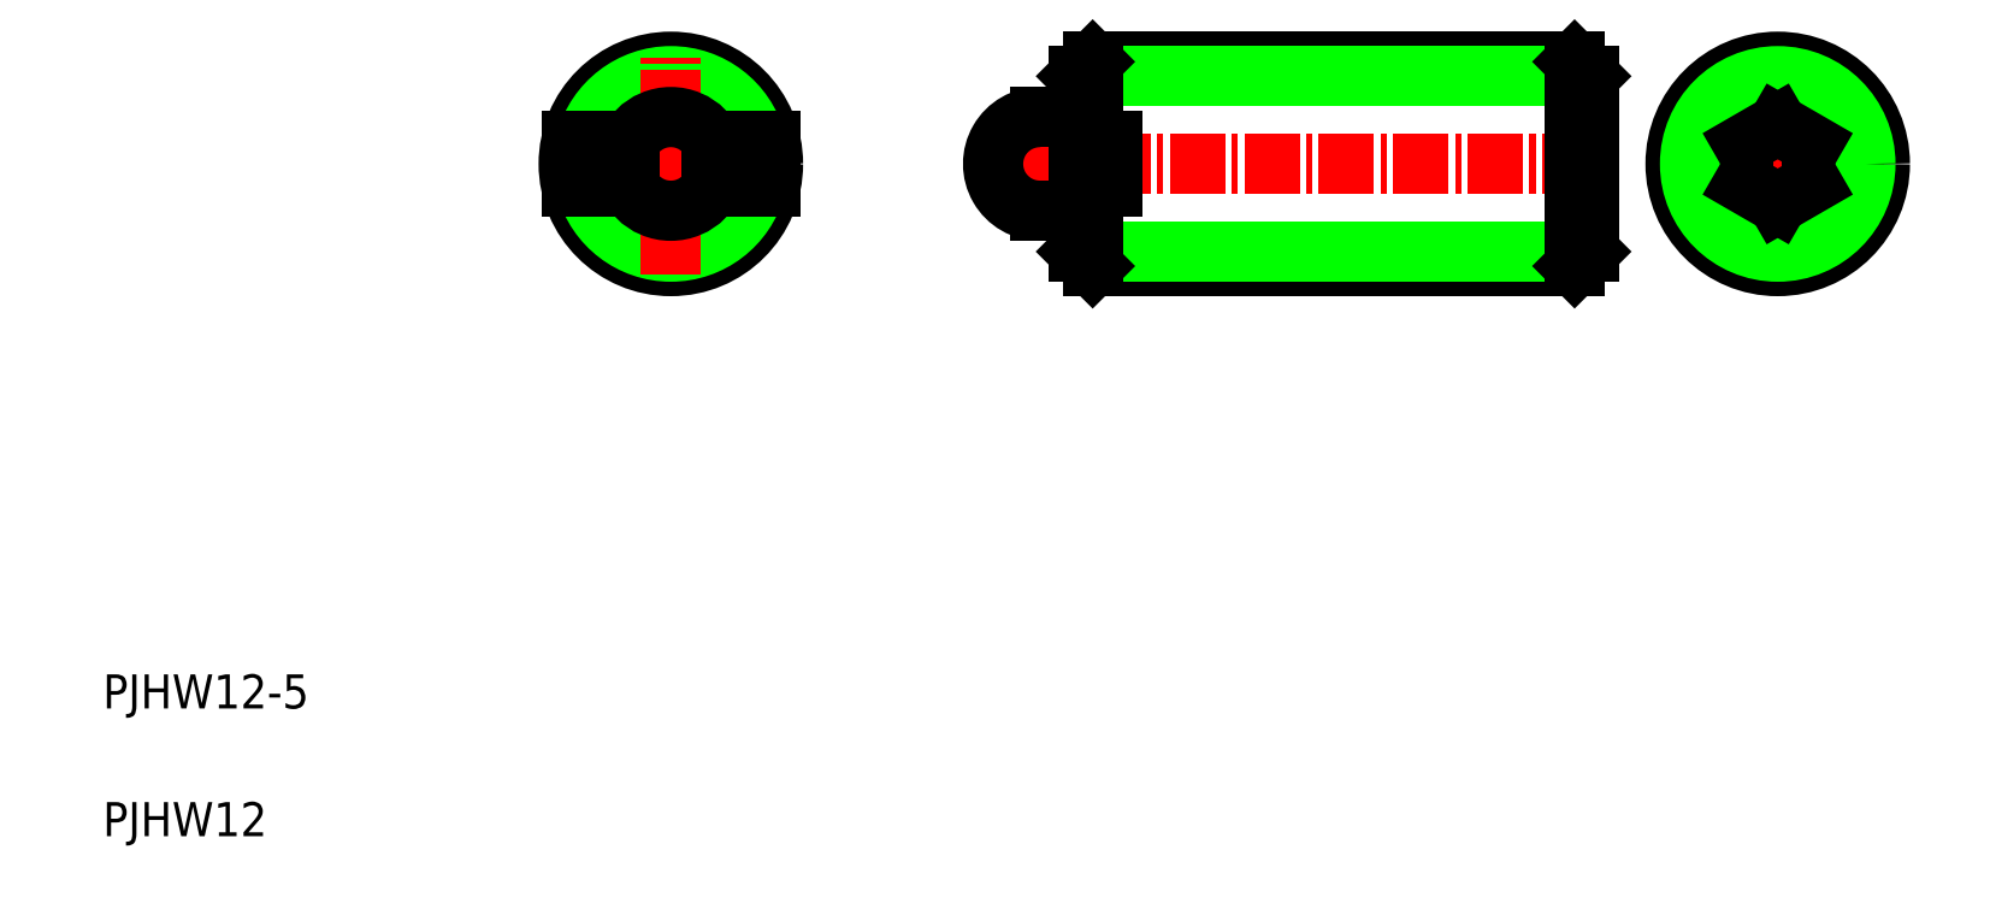
<metadata>
{"format":"dxf","ext":"dxf","renderer":"ezdxf+matplotlib","layout":"modelspace","background":"white","min_lineweight":24,"dpi":150}
</metadata>
<code>
0
SECTION
2
ENTITIES
0
LINE
8
CENTER
10
92.78
20
44.48
30
0
11
56.78
21
44.48
31
0
0
LINE
8
0
10
63.13
20
50.48
30
0
11
91.43
21
50.48
31
0
0
LINE
8
0
10
91.43
20
38.48
30
0
11
63.13
21
38.48
31
0
0
LINE
8
0
10
62.28
20
49.63
30
0
11
92.28
21
49.63
31
0
0
LINE
8
0
10
92.28
20
39.33
30
0
11
62.28
21
39.33
31
0
0
TEXT
8
0
10
5
20
12.5
30
0
40
2
1
PJHW12-5
0
TEXT
8
0
10
5
20
5
30
0
40
2
1
PJHW12
0
LINE
8
CENTER
10
31.86
20
44.48
30
0
11
44.86
21
44.48
31
0
0
CIRCLE
8
0
10
38.36
20
44.48
30
0
40
6
0
ARC
8
0
10
38.36
20
44.48
30
0
40
5.15
50
15.2
51
164.8
0
ARC
8
0
10
38.36
20
44.48
30
0
40
5.15
50
195.2
51
344.8
0
LINE
8
CENTER
10
38.36
20
37.98
30
0
11
38.36
21
50.98
31
0
0
LINE
8
0
10
35.96
20
43.13
30
0
11
32.51
21
43.13
31
0
0
LINE
8
0
10
32.51
20
45.83
30
0
11
35.96
21
45.83
31
0
0
LINE
8
0
10
44.21
20
43.13
30
0
11
40.76
21
43.13
31
0
0
LINE
8
0
10
40.76
20
45.83
30
0
11
44.21
21
45.83
31
0
0
ARC
8
0
10
60.03
20
44.48
30
0
40
2.75
50
90
51
270
0
LINE
8
0
10
63.13
20
38.48
30
0
11
62.28
21
39.33
31
0
0
LINE
8
0
10
62.28
20
49.63
30
0
11
63.13
21
50.48
31
0
0
LINE
8
0
10
64.28
20
45.83
30
0
11
62.28
21
45.83
31
0
0
LINE
8
0
10
62.28
20
43.13
30
0
11
64.28
21
43.13
31
0
0
LINE
8
0
10
62.28
20
39.33
30
0
11
62.28
21
43.13
31
0
0
LINE
8
0
10
60.03
20
41.73
30
0
11
62.28
21
41.73
31
0
0
LINE
8
0
10
62.28
20
45.83
30
0
11
62.28
21
49.63
31
0
0
LINE
8
0
10
60.03
20
47.23
30
0
11
62.28
21
47.23
31
0
0
LINE
8
0
10
64.28
20
43.13
30
0
11
64.28
21
45.83
31
0
0
LINE
8
0
10
63.13
20
38.48
30
0
11
63.13
21
43.13
31
0
0
LINE
8
0
10
63.13
20
45.83
30
0
11
63.13
21
50.48
31
0
0
LINE
8
CENTER
10
96.86
20
44.48
30
0
11
109.9
21
44.48
31
0
0
CIRCLE
8
0
10
103.4
20
44.48
30
0
40
6
0
LINE
8
0
10
77.28
20
39.33
30
0
11
77.28
21
39.33
31
0
0
LINE
8
0
10
84.78
20
39.33
30
0
11
84.78
21
39.33
31
0
0
LINE
8
0
10
91.43
20
38.48
30
0
11
91.43
21
50.48
31
0
0
LINE
8
0
10
92.28
20
49.63
30
0
11
92.28
21
39.33
31
0
0
LINE
8
0
10
92.28
20
39.33
30
0
11
91.43
21
38.48
31
0
0
LINE
8
0
10
92.28
20
49.63
30
0
11
91.43
21
50.48
31
0
0
LINE
8
CENTER
10
103.4
20
37.98
30
0
11
103.4
21
50.98
31
0
0
LINE
8
0
10
105.4
20
43.32
30
0
11
105.4
21
45.63
31
0
0
LINE
8
0
10
101.4
20
45.63
30
0
11
101.4
21
43.32
31
0
0
CIRCLE
8
0
10
103.4
20
44.48
30
0
40
5.15
0
LINE
8
0
10
101.4
20
43.32
30
0
11
103.4
21
42.17
31
0
0
LINE
8
0
10
103.4
20
42.17
30
0
11
105.4
21
43.32
31
0
0
LINE
8
0
10
103.4
20
46.78
30
0
11
101.4
21
45.63
31
0
0
LINE
8
0
10
105.4
20
45.63
30
0
11
103.4
21
46.78
31
0
0
CIRCLE
8
0
10
38.36
20
44.48
30
0
40
2.75
0
ENDSEC
0
EOF

</code>
